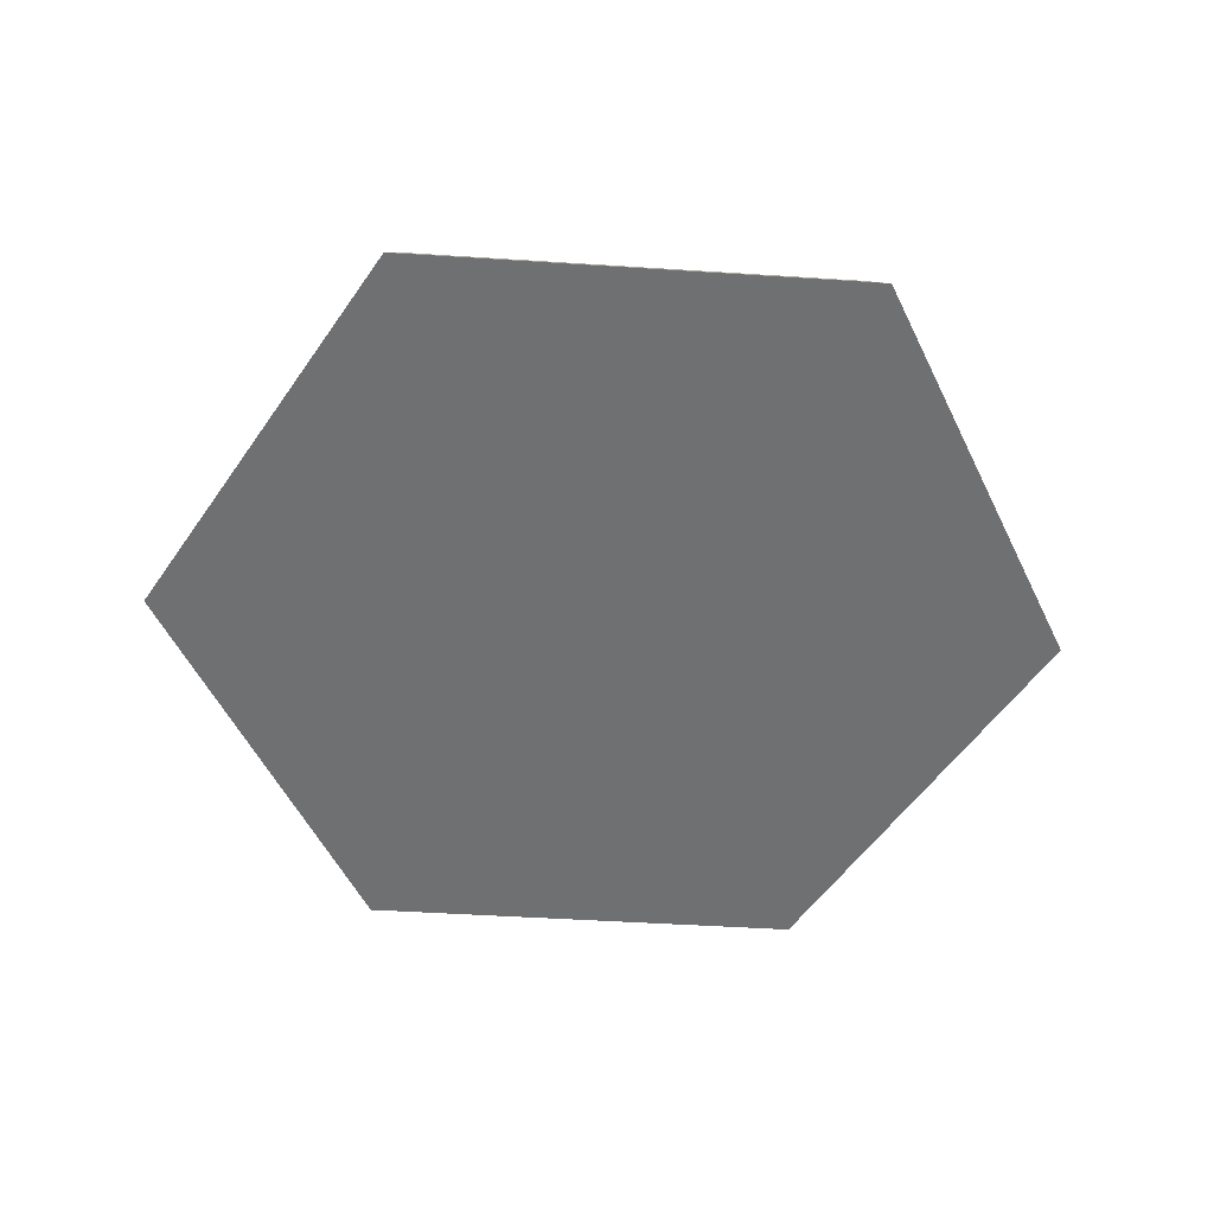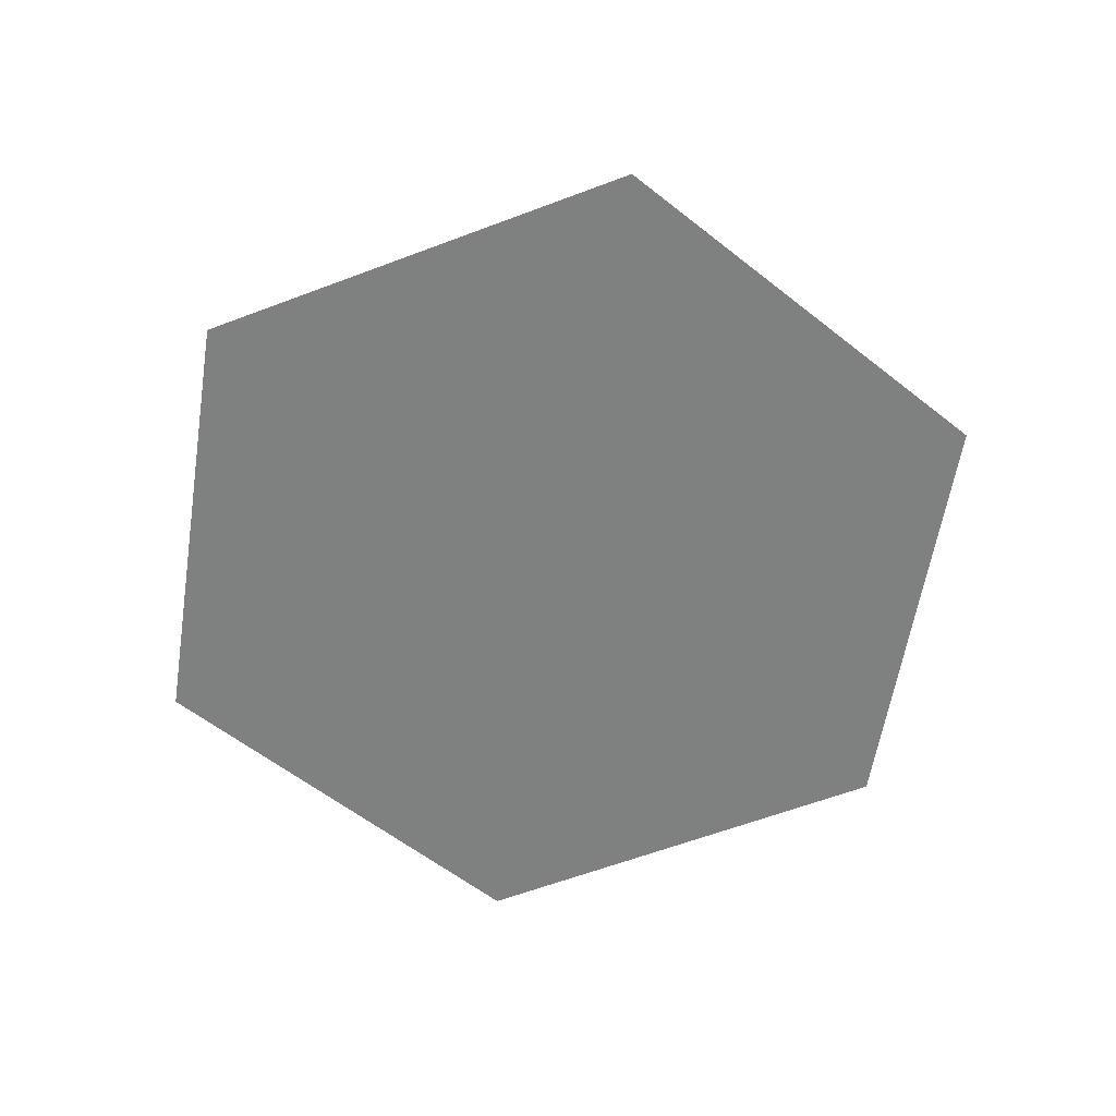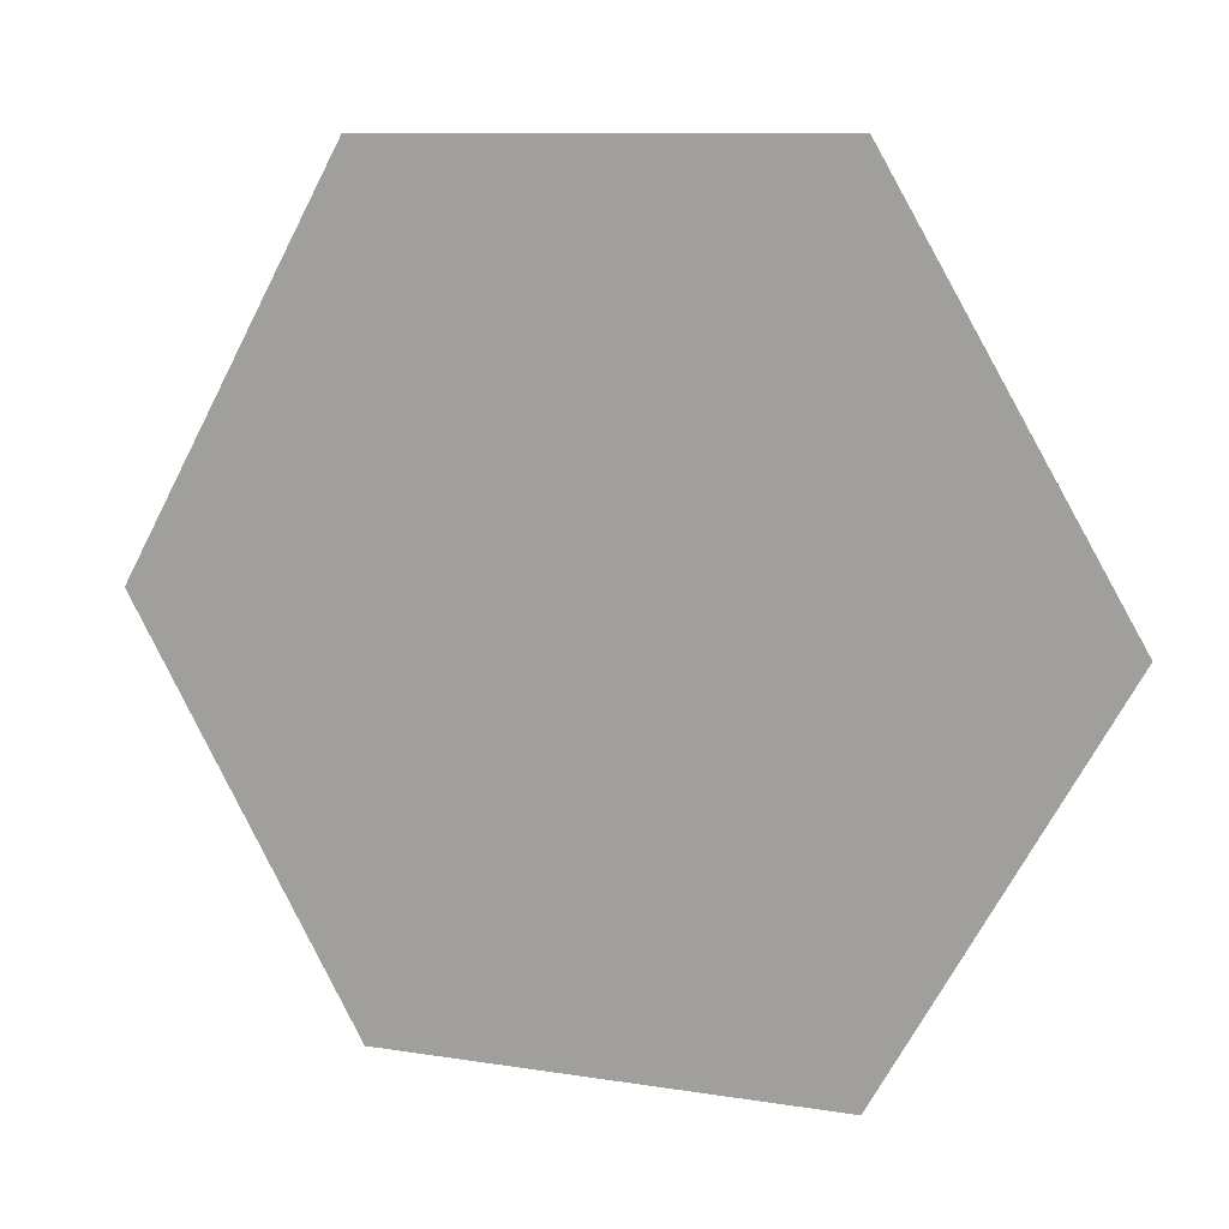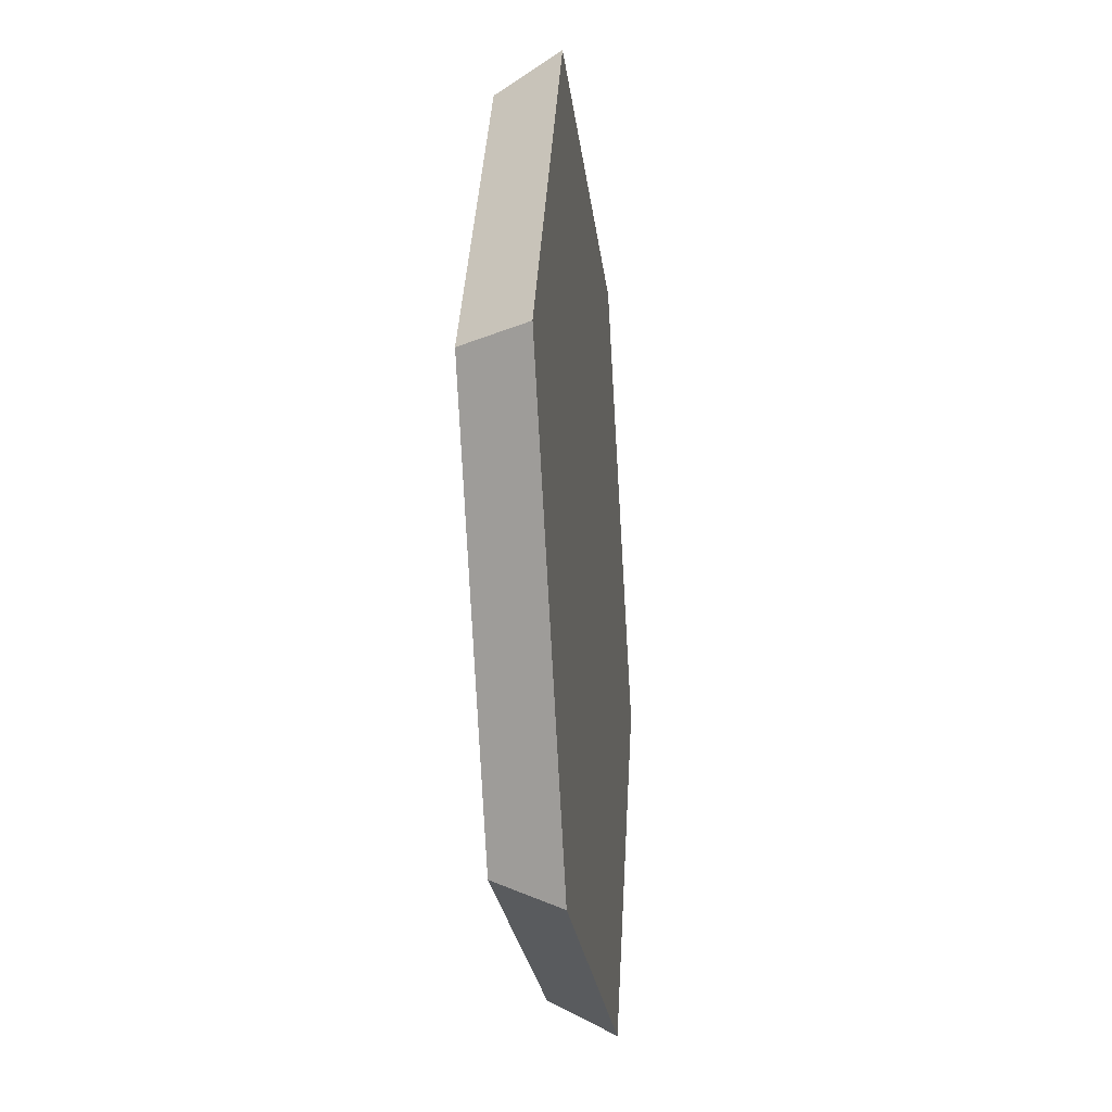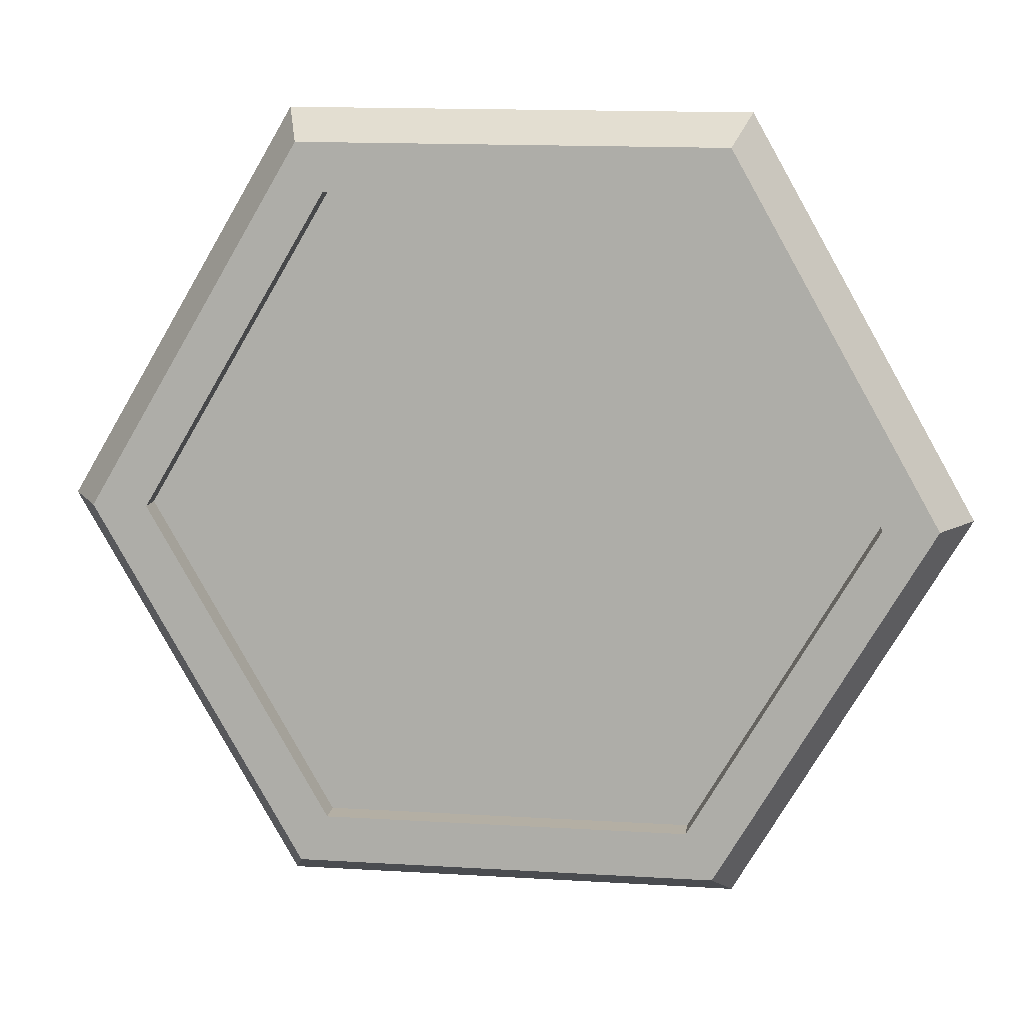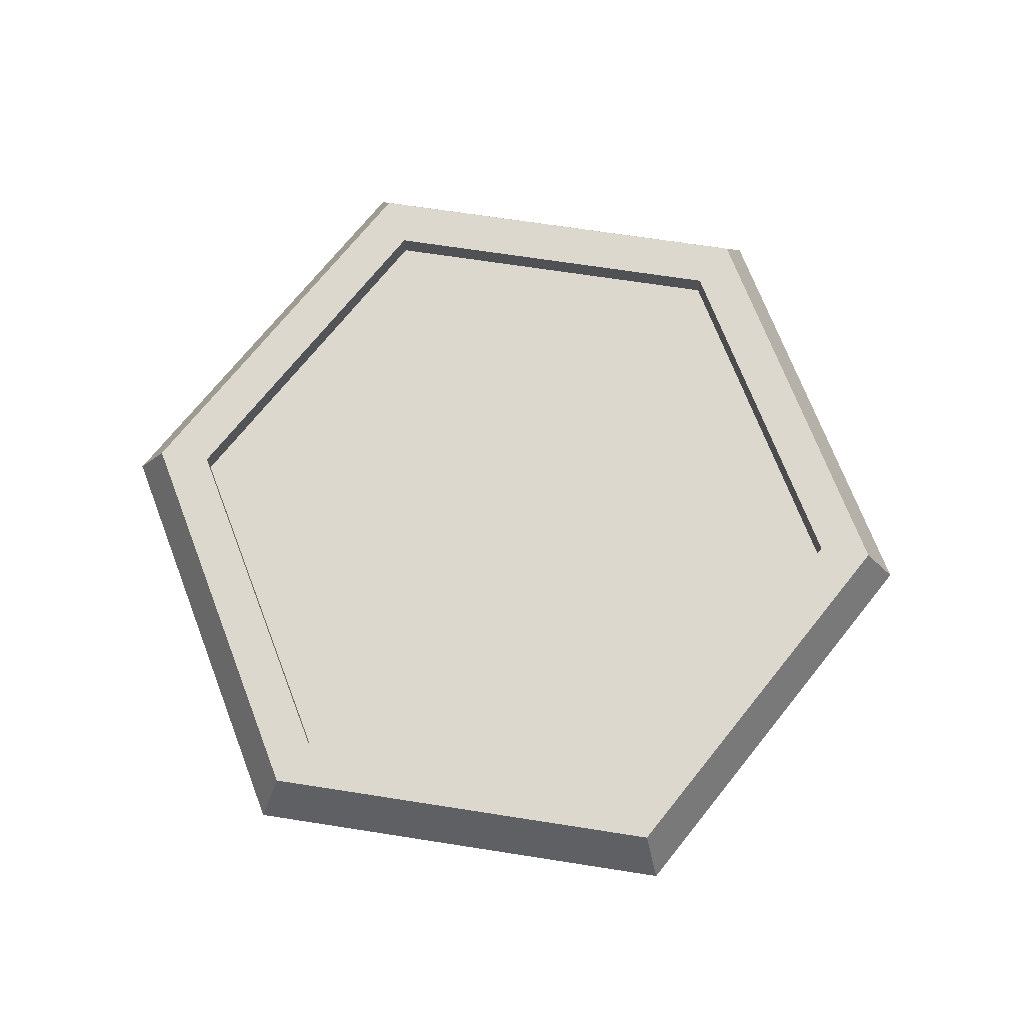
<metadata>
{"format":"obj","ext":"obj","renderer":"f3d","projection":"perspective","resolution":1024,"background":"white","views":[{"elev":-54.2,"azim":-124.7,"up":"+Y"},{"elev":-59.7,"azim":-159.6,"up":"+Y"},{"elev":11.1,"azim":22.0,"up":"+Z"},{"elev":-23.4,"azim":-84.6,"up":"+Z"},{"elev":11.1,"azim":-173.6,"up":"+Z"},{"elev":72.1,"azim":-171.6,"up":"+Y"}]}
</metadata>
<code>
o Obj_000361
v -0.09827 0.0133 0.1738
v 0.1035 0.0104 0.1757
v 0.1067 0.009633 -0.1738
v 0.005788 0.01108 -0.1747
v -0.09509 0.01252 -0.1757
v 0.206 0.008573 0.00185
v 0.1563 0.009103 -0.08598
v -0.1976 0.01436 -0.001824
v -0.1479 0.01383 0.08601
v -0.1463 0.01344 -0.08874
v 0.2062 0.02404 0.001818
v 0.206 0.008573 0.00185
v 0.1037 0.02587 0.1756
v 0.1035 0.0104 0.1757
v 0.1037 0.02587 0.1756
v 0.1035 0.0104 0.1757
v -0.09804 0.02876 0.1738
v -0.09827 0.0133 0.1738
v -0.09804 0.02876 0.1738
v -0.09827 0.0133 0.1738
v -0.1477 0.02929 0.08598
v -0.1479 0.01383 0.08601
v -0.1973 0.02982 -0.001856
v -0.1976 0.01436 -0.001824
v -0.1973 0.02982 -0.001856
v -0.1976 0.01436 -0.001824
v -0.1461 0.0289 -0.08877
v -0.1463 0.01344 -0.08874
v -0.09487 0.02799 -0.1757
v -0.09509 0.01252 -0.1757
v -0.09487 0.02799 -0.1757
v -0.09509 0.01252 -0.1757
v 0.00601 0.02654 -0.1748
v 0.005788 0.01108 -0.1747
v 0.1069 0.02509 -0.1739
v 0.1067 0.009633 -0.1738
v 0.1069 0.02509 -0.1739
v 0.1067 0.009633 -0.1738
v 0.1565 0.02457 -0.08602
v 0.1563 0.009103 -0.08598
v 0.2062 0.02404 0.001818
v 0.206 0.008573 0.00185
v 0.2559 -0.01225 0.002349
v 0.2363 0.0236 0.002092
v 0.1919 -0.0111 0.1109
v 0.1774 0.02465 0.102
v 0.1279 -0.009958 0.2195
v 0.1186 0.02571 0.2019
v 0.1279 -0.009958 0.2195
v 0.1186 0.02571 0.2019
v -0.1241 -0.006347 0.2172
v -0.1134 0.02903 0.1998
v -0.1241 -0.006347 0.2172
v -0.1134 0.02903 0.1998
v -0.2481 -0.005023 -0.00224
v -0.2275 0.03025 -0.002131
v -0.2481 -0.005023 -0.00224
v -0.2275 0.03025 -0.002131
v -0.1841 -0.006168 -0.1108
v -0.1686 0.0292 -0.102
v -0.1201 -0.007312 -0.2194
v -0.1097 0.02814 -0.2019
v -0.1201 -0.007312 -0.2194
v -0.1097 0.02814 -0.2019
v 0.1319 -0.01092 -0.2171
v 0.1222 0.02482 -0.1998
v 0.1319 -0.01092 -0.2171
v 0.1222 0.02482 -0.1998
v 0.2559 -0.01225 0.002349
v 0.2363 0.0236 0.002092
v 0.2062 0.02404 0.001818
v 0.1037 0.02587 0.1756
v 0.1069 0.02509 -0.1739
v 0.1565 0.02457 -0.08602
v -0.1973 0.02982 -0.001856
v -0.1461 0.0289 -0.08877
v -0.09487 0.02799 -0.1757
v -0.09804 0.02876 0.1738
v -0.1477 0.02929 0.08598
v 0.2363 0.0236 0.002092
v 0.1222 0.02482 -0.1998
v 0.1186 0.02571 0.2019
v 0.1774 0.02465 0.102
v -0.2275 0.03025 -0.002131
v -0.1134 0.02903 0.1998
v -0.1097 0.02814 -0.2019
v -0.1686 0.0292 -0.102
v 0.00601 0.02654 -0.1748
v 0.1279 -0.009958 0.2195
v 0.1919 -0.0111 0.1109
v 0.2559 -0.01225 0.002349
v 0.1319 -0.01092 -0.2171
v -0.1201 -0.007312 -0.2194
v -0.1841 -0.006168 -0.1108
v -0.2481 -0.005023 -0.00224
v -0.1241 -0.006347 0.2172
f 1 10 9
f 9 10 8
f 10 4 5
f 1 4 10
f 7 2 6
f 3 4 7
f 2 7 4
f 1 2 4
f 12 14 13
f 12 13 11
f 16 18 17
f 16 17 15
f 20 22 21
f 20 21 19
f 23 21 22
f 23 22 24
f 26 28 27
f 26 27 25
f 29 27 28
f 29 28 30
f 32 34 33
f 32 33 31
f 35 33 34
f 35 34 36
f 38 40 39
f 38 39 37
f 41 39 40
f 41 40 42
f 44 46 45
f 44 45 43
f 47 45 46
f 47 46 48
f 50 52 51
f 50 51 49
f 54 56 55
f 54 55 53
f 58 60 59
f 58 59 57
f 61 59 60
f 61 60 62
f 64 66 65
f 64 65 63
f 68 70 69
f 68 69 67
f 84 85 79
f 79 85 78
f 72 78 85
f 84 79 75
f 87 84 75
f 87 77 86
f 88 86 77
f 76 77 87
f 87 75 76
f 83 72 82
f 85 82 72
f 80 71 83
f 81 88 73
f 80 81 74
f 73 74 81
f 74 71 80
f 86 88 81
f 71 72 83
f 90 95 94
f 94 93 92
f 96 95 90
f 90 94 91
f 91 94 92
f 89 96 90

</code>
